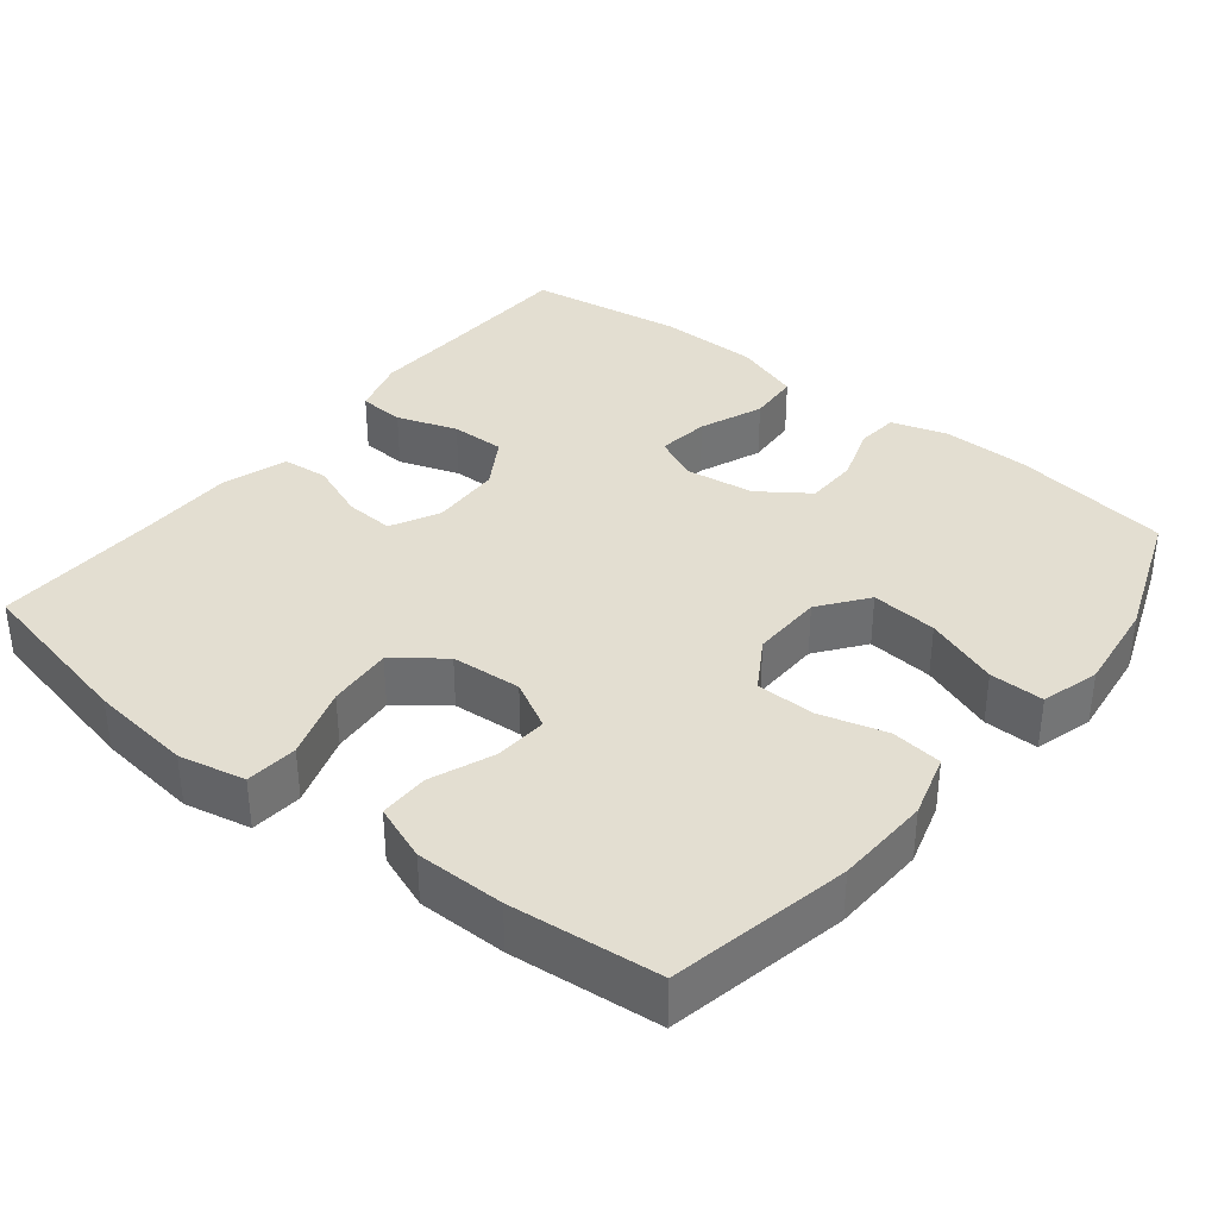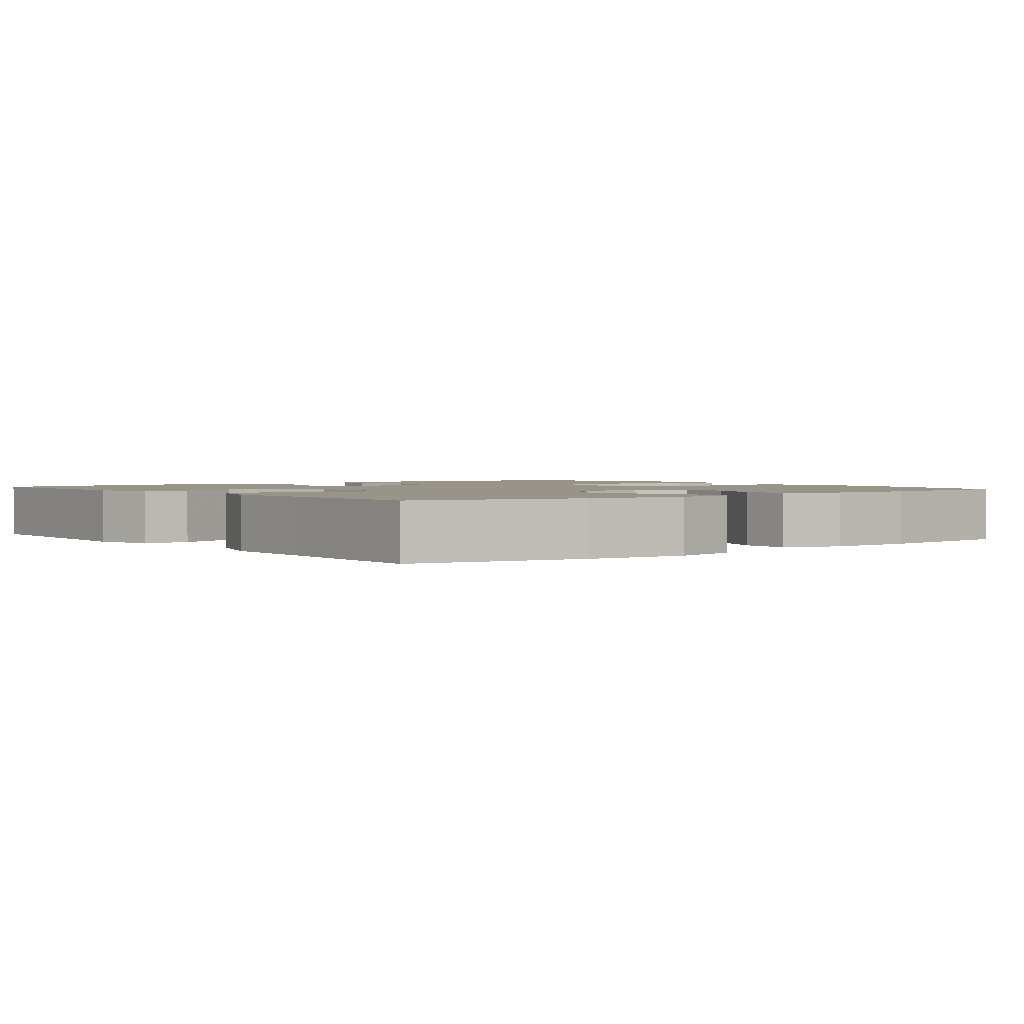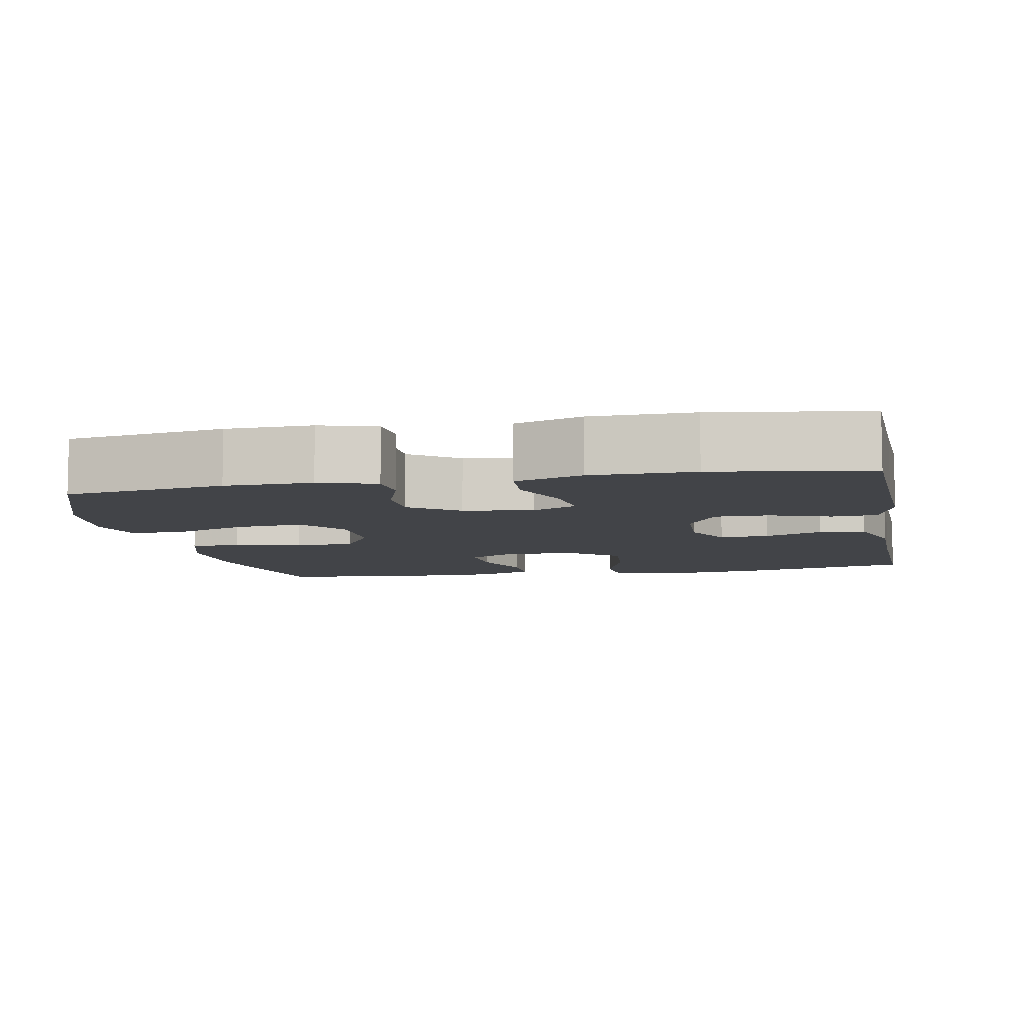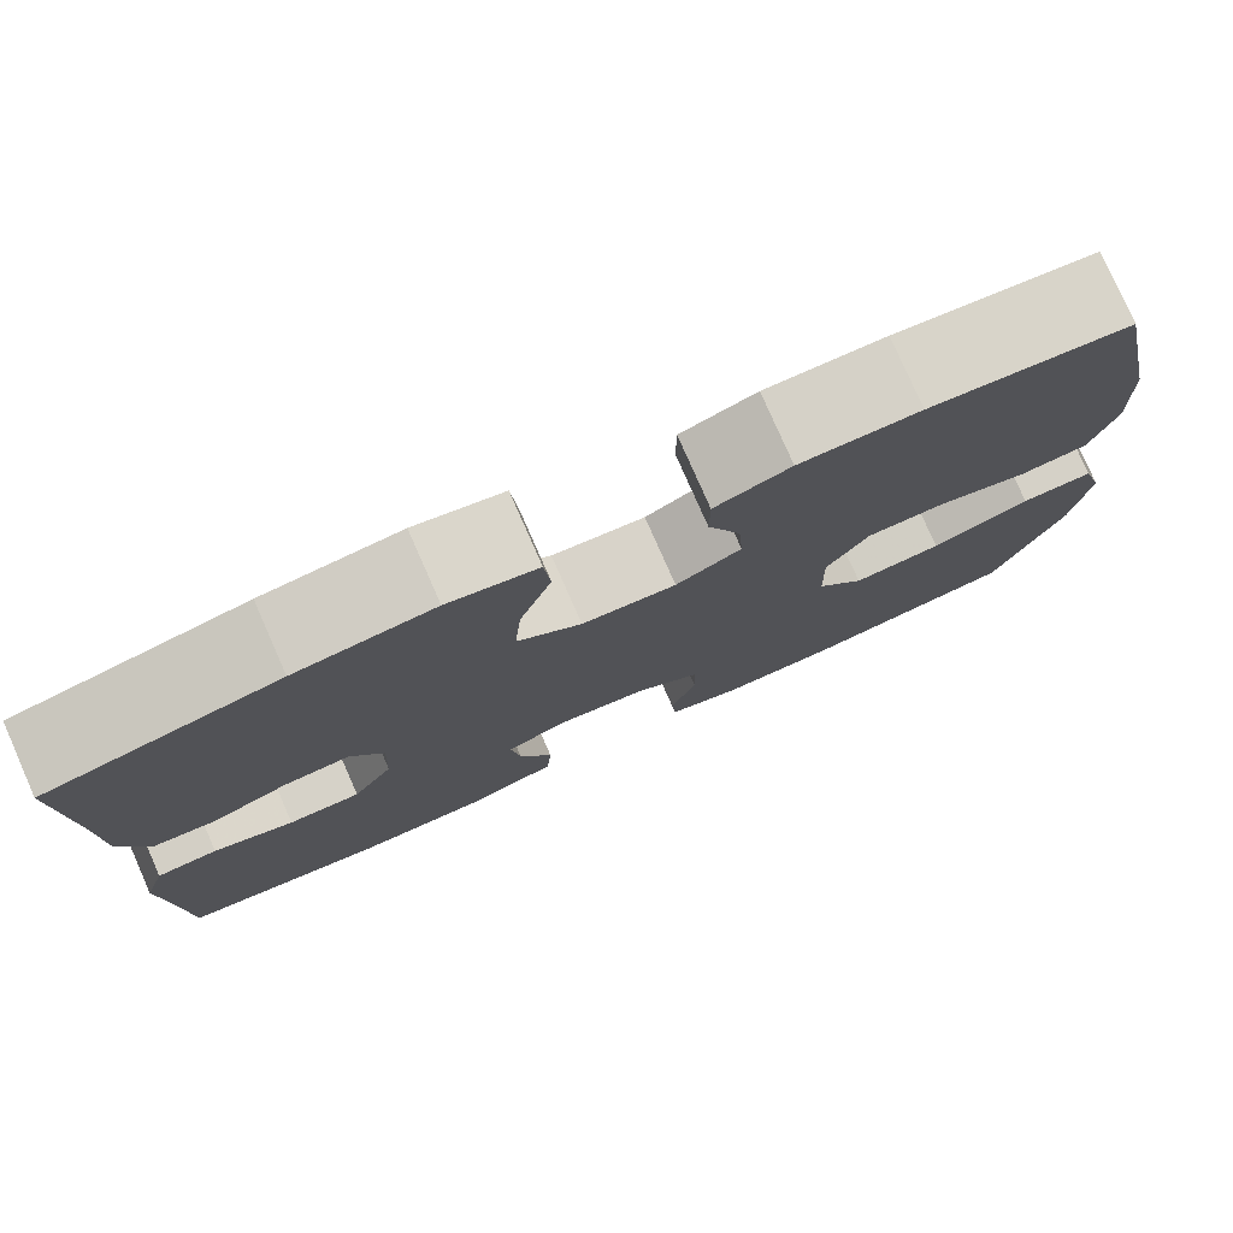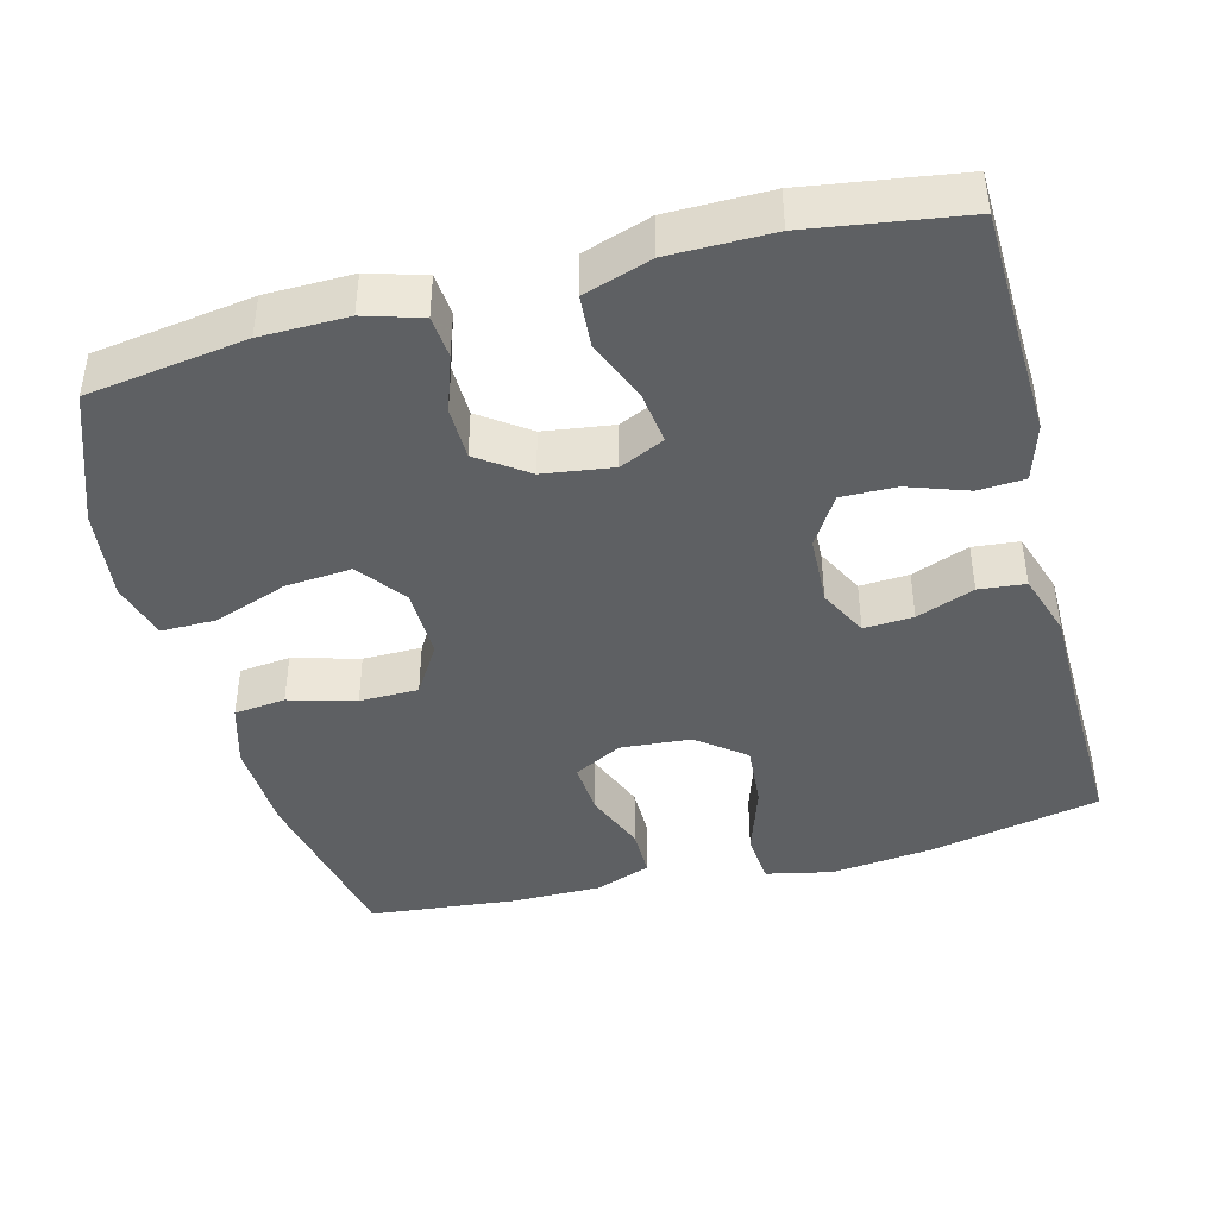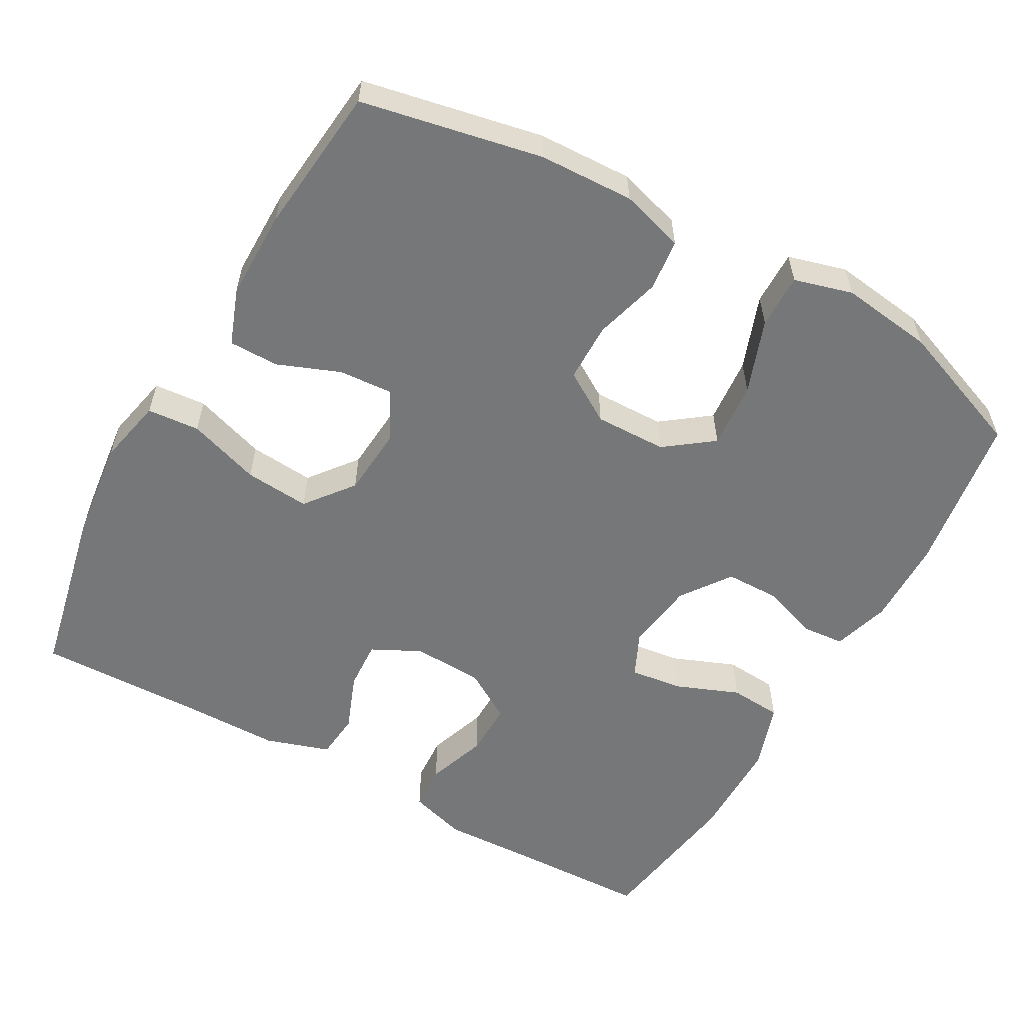
<metadata>
{"format":"obj","ext":"obj","renderer":"f3d","projection":"perspective","resolution":1024,"background":"white","views":[{"elev":36.1,"azim":38.7,"up":"+Y"},{"elev":1.8,"azim":-38.0,"up":"+Y"},{"elev":-7.8,"azim":-169.0,"up":"+Y"},{"elev":78.7,"azim":-23.8,"up":"+Z"},{"elev":-42.5,"azim":-165.4,"up":"+Y"},{"elev":-57.0,"azim":60.6,"up":"+Y"}]}
</metadata>
<code>
v 0.5 0.07 -0.5
v 0.287 0.07 -0.532
v 0.171 0.07 -0.534
v 0.095 0.07 -0.511
v 0.09 0.07 -0.454
v 0.116 0.07 -0.378
v 0.115 0.07 -0.307
v 0.049 0.07 -0.26
v -0.044 0.07 -0.247
v -0.104 0.07 -0.275
v -0.095 0.07 -0.345
v -0.061 0.07 -0.43
v -0.066 0.07 -0.5
v -0.156 0.07 -0.53
v -0.293 0.07 -0.531
v -0.5 0.07 -0.5
v -0.506 0.07 -0.308
v -0.511 0.07 -0.19
v -0.488 0.07 -0.113
v -0.426 0.07 -0.109
v -0.345 0.07 -0.137
v -0.272 0.07 -0.138
v -0.231 0.07 -0.071
v -0.227 0.07 0.024
v -0.26 0.07 0.089
v -0.326 0.07 0.085
v -0.403 0.07 0.055
v -0.465 0.07 0.061
v -0.493 0.07 0.147
v -0.494 0.07 0.277
v -0.5 0.07 0.5
v -0.271 0.07 0.549
v -0.134 0.07 0.565
v -0.045 0.07 0.546
v -0.039 0.07 0.476
v -0.071 0.07 0.379
v -0.078 0.07 0.292
v -0.014 0.07 0.242
v 0.08 0.07 0.235
v 0.145 0.07 0.27
v 0.14 0.07 0.342
v 0.107 0.07 0.425
v 0.107 0.07 0.492
v 0.182 0.07 0.52
v 0.301 0.07 0.52
v 0.5 0.07 0.5
v 0.549 0.07 0.259
v 0.554 0.07 0.132
v 0.529 0.07 0.047
v 0.46 0.07 0.039
v 0.371 0.07 0.064
v 0.292 0.07 0.063
v 0.25 0.07 -0.005
v 0.252 0.07 -0.101
v 0.3 0.07 -0.165
v 0.389 0.07 -0.157
v 0.488 0.07 -0.121
v 0.561 0.07 -0.12
v 0.583 0.07 -0.198
v 0.567 0.07 -0.322
v 0.5 0 -0.5
v 0.287 0 -0.532
v 0.171 0 -0.534
v 0.095 0 -0.511
v 0.09 0 -0.454
v 0.116 0 -0.378
v 0.115 0 -0.307
v 0.049 0 -0.26
v -0.044 0 -0.247
v -0.104 0 -0.275
v -0.095 0 -0.345
v -0.061 0 -0.43
v -0.066 0 -0.5
v -0.156 0 -0.53
v -0.293 0 -0.531
v -0.5 0 -0.5
v -0.506 0 -0.308
v -0.511 0 -0.19
v -0.488 0 -0.113
v -0.426 0 -0.109
v -0.345 0 -0.137
v -0.272 0 -0.138
v -0.231 0 -0.071
v -0.227 0 0.024
v -0.26 0 0.089
v -0.326 0 0.085
v -0.403 0 0.055
v -0.465 0 0.061
v -0.493 0 0.147
v -0.494 0 0.277
v -0.5 0 0.5
v -0.271 0 0.549
v -0.134 0 0.565
v -0.045 0 0.546
v -0.039 0 0.476
v -0.071 0 0.379
v -0.078 0 0.292
v -0.014 0 0.242
v 0.08 0 0.235
v 0.145 0 0.27
v 0.14 0 0.342
v 0.107 0 0.425
v 0.107 0 0.492
v 0.182 0 0.52
v 0.301 0 0.52
v 0.5 0 0.5
v 0.549 0 0.259
v 0.554 0 0.132
v 0.529 0 0.047
v 0.46 0 0.039
v 0.371 0 0.064
v 0.292 0 0.063
v 0.25 0 -0.005
v 0.252 0 -0.101
v 0.3 0 -0.165
v 0.389 0 -0.157
v 0.488 0 -0.121
v 0.561 0 -0.12
v 0.583 0 -0.198
v 0.567 0 -0.322
f 4 5 6
f 3 4 6
f 2 3 6
f 1 2 6
f 60 1 6
f 59 60 6
f 58 59 6
f 57 58 6
f 56 57 6
f 55 56 6 7
f 54 55 7 8
f 53 54 8 9
f 52 53 9 10
f 49 50 51
f 48 49 51
f 47 48 51
f 46 47 51
f 45 46 51
f 44 45 51
f 43 44 51
f 42 43 51
f 41 42 51
f 40 41 51 52
f 39 40 52 10
f 34 35 36
f 33 34 36
f 32 33 36
f 31 32 36
f 30 31 36
f 30 36 37
f 29 30 37
f 28 29 37
f 27 28 37
f 26 27 37
f 25 26 37 38
f 19 20 21
f 18 19 21
f 17 18 21
f 17 21 22
f 16 17 22
f 15 16 22
f 14 15 22
f 13 14 22
f 12 13 22
f 11 12 22
f 10 11 22 23
f 24 25 38 39
f 10 23 24 39
f 66 65 64
f 66 64 63
f 66 63 62
f 66 62 61
f 66 61 120
f 66 120 119
f 66 119 118
f 66 118 117
f 66 117 116
f 67 66 116 115
f 68 67 115 114
f 69 68 114 113
f 70 69 113 112
f 111 110 109
f 111 109 108
f 111 108 107
f 111 107 106
f 111 106 105
f 111 105 104
f 111 104 103
f 111 103 102
f 111 102 101
f 112 111 101 100
f 70 112 100 99
f 96 95 94
f 96 94 93
f 96 93 92
f 96 92 91
f 96 91 90
f 97 96 90
f 97 90 89
f 97 89 88
f 97 88 87
f 97 87 86
f 98 97 86 85
f 81 80 79
f 81 79 78
f 81 78 77
f 82 81 77
f 82 77 76
f 82 76 75
f 82 75 74
f 82 74 73
f 82 73 72
f 82 72 71
f 83 82 71 70
f 99 98 85 84
f 99 84 83 70
f 1 61 62 2
f 2 62 63 3
f 3 63 64 4
f 4 64 65 5
f 5 65 66 6
f 6 66 67 7
f 7 67 68 8
f 8 68 69 9
f 9 69 70 10
f 10 70 71 11
f 11 71 72 12
f 12 72 73 13
f 13 73 74 14
f 14 74 75 15
f 15 75 76 16
f 16 76 77 17
f 17 77 78 18
f 18 78 79 19
f 19 79 80 20
f 20 80 81 21
f 21 81 82 22
f 22 82 83 23
f 23 83 84 24
f 24 84 85 25
f 25 85 86 26
f 26 86 87 27
f 27 87 88 28
f 28 88 89 29
f 29 89 90 30
f 30 90 91 31
f 31 91 92 32
f 32 92 93 33
f 33 93 94 34
f 34 94 95 35
f 35 95 96 36
f 36 96 97 37
f 37 97 98 38
f 38 98 99 39
f 39 99 100 40
f 40 100 101 41
f 41 101 102 42
f 42 102 103 43
f 43 103 104 44
f 44 104 105 45
f 45 105 106 46
f 46 106 107 47
f 47 107 108 48
f 48 108 109 49
f 49 109 110 50
f 50 110 111 51
f 51 111 112 52
f 52 112 113 53
f 53 113 114 54
f 54 114 115 55
f 55 115 116 56
f 56 116 117 57
f 57 117 118 58
f 58 118 119 59
f 59 119 120 60
f 60 120 61 1

</code>
